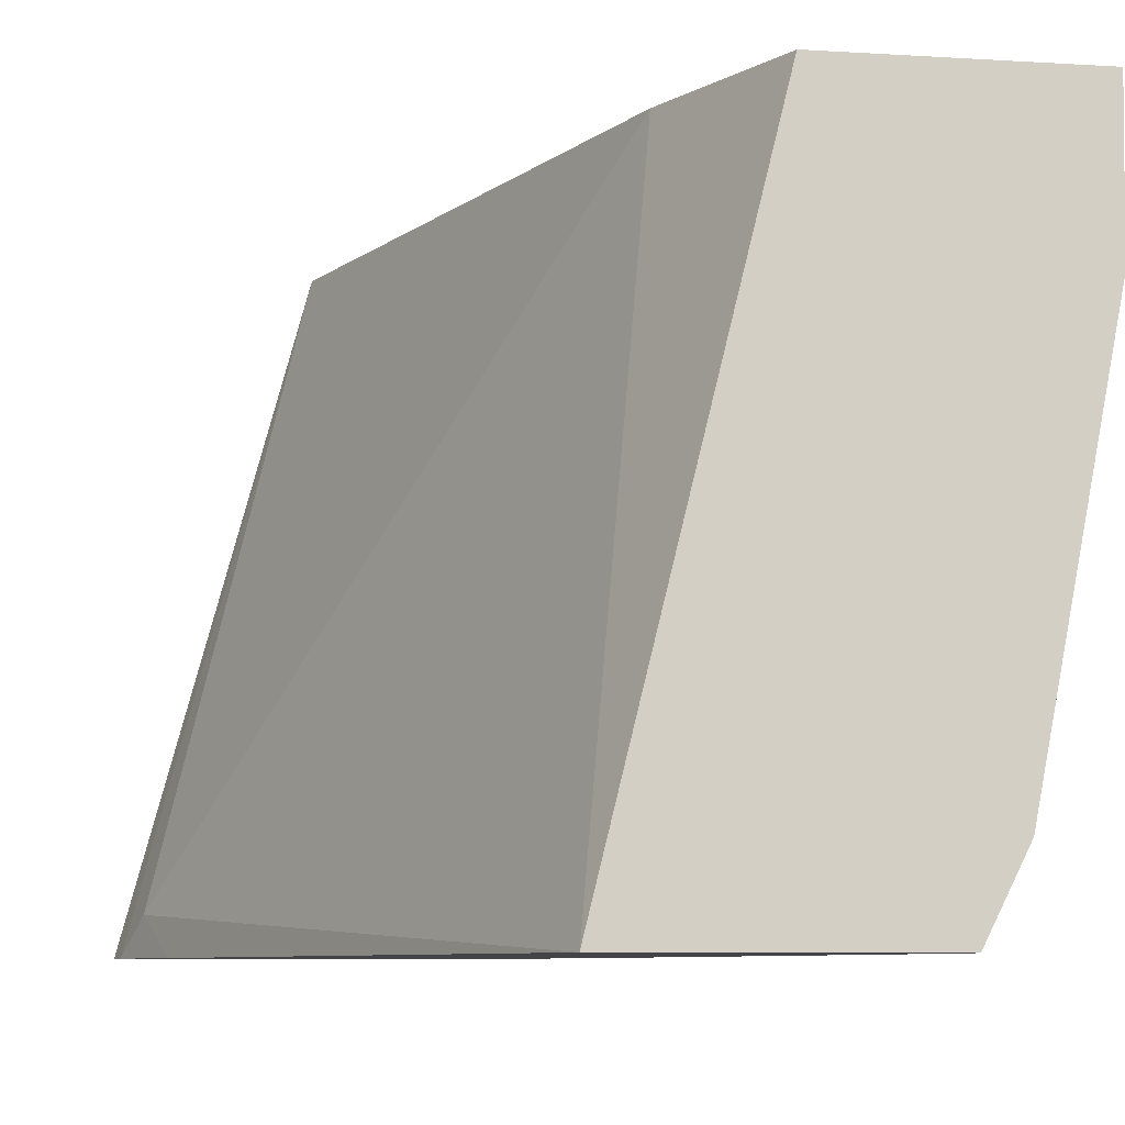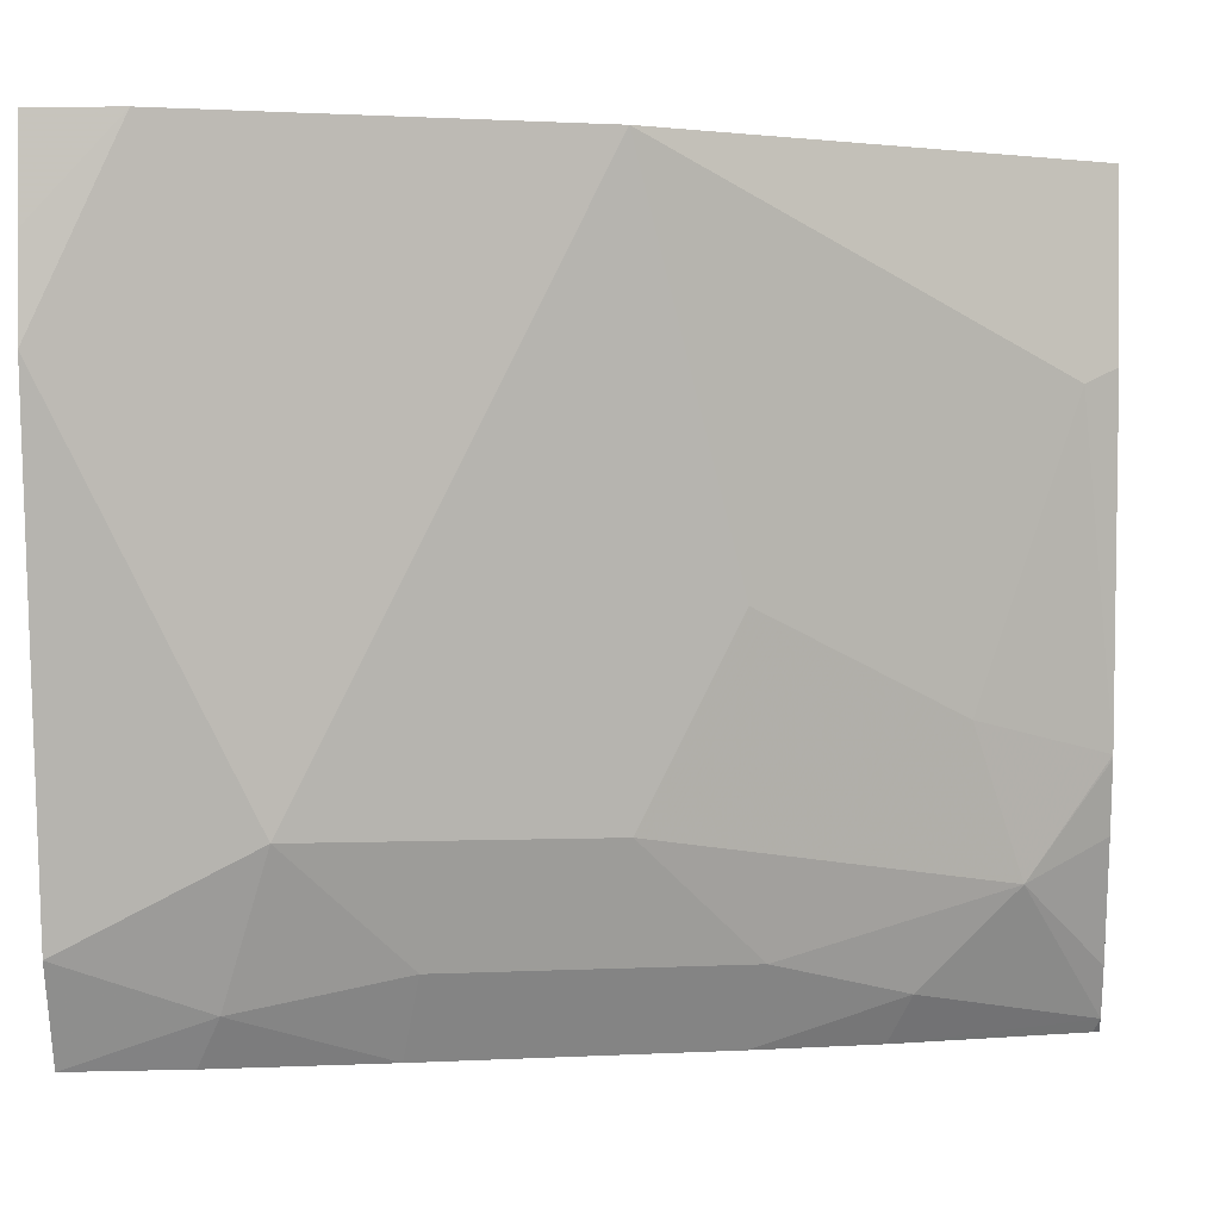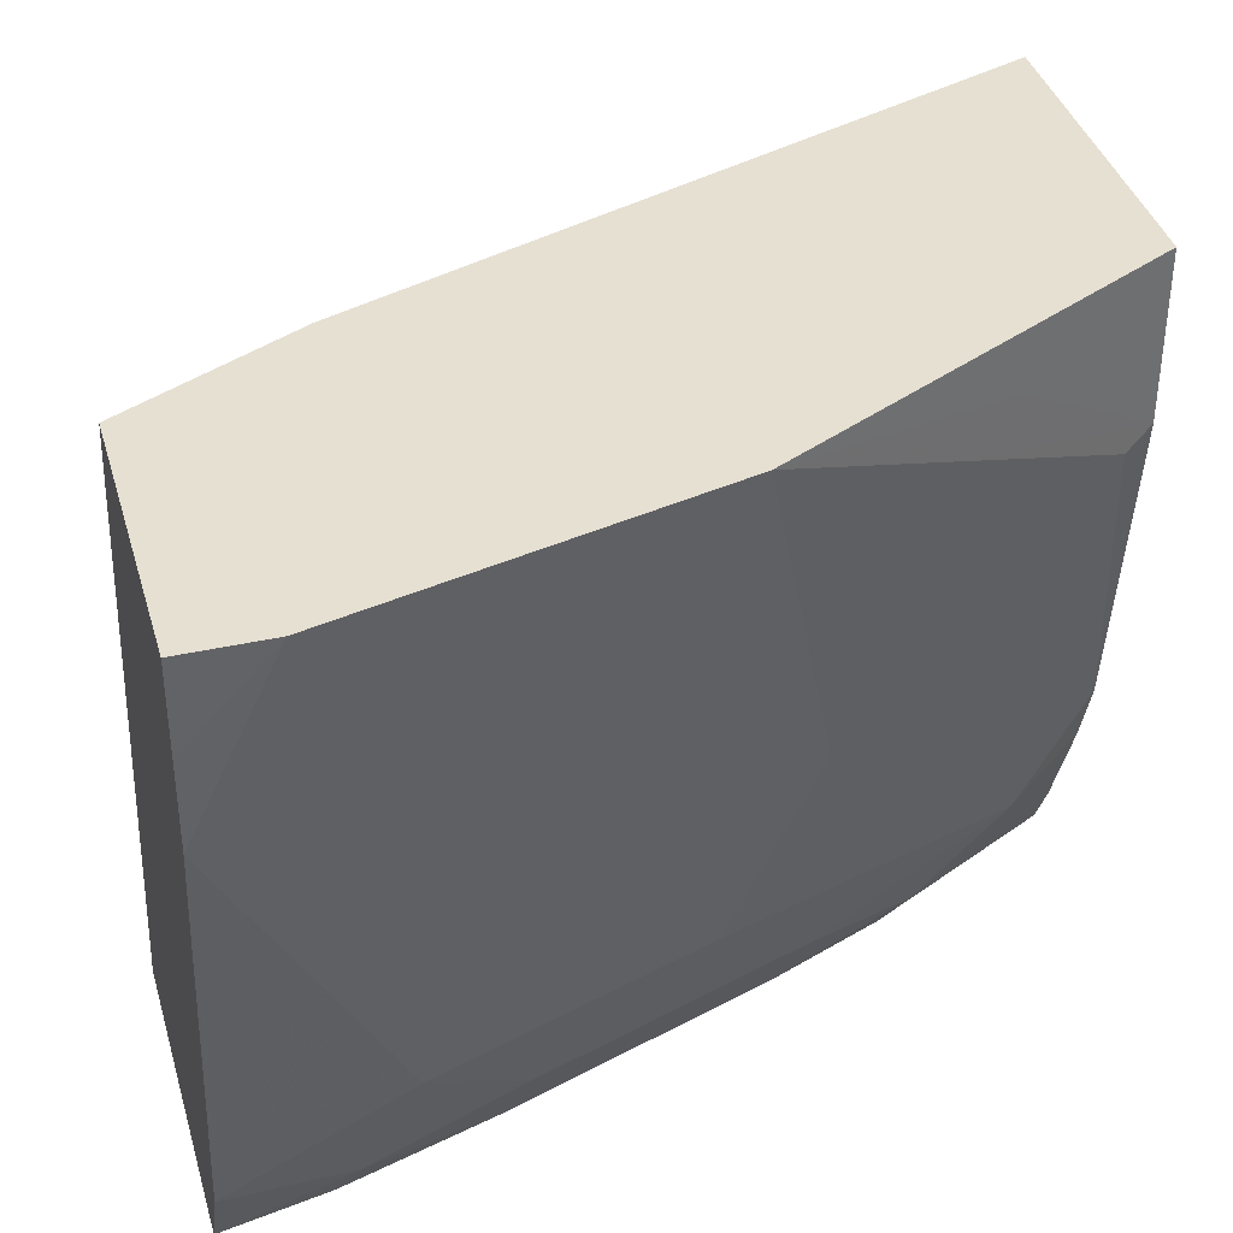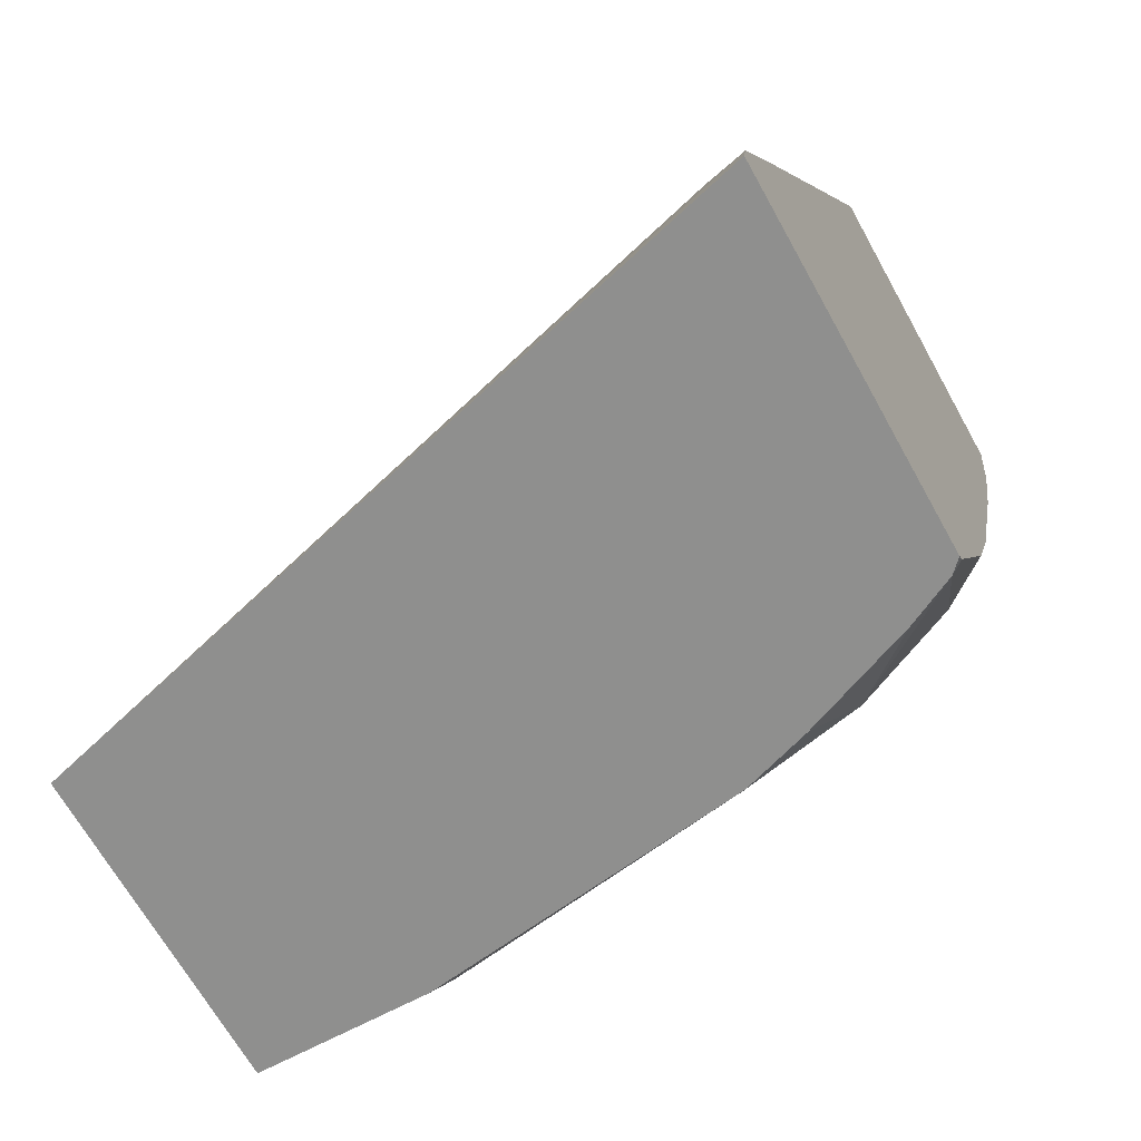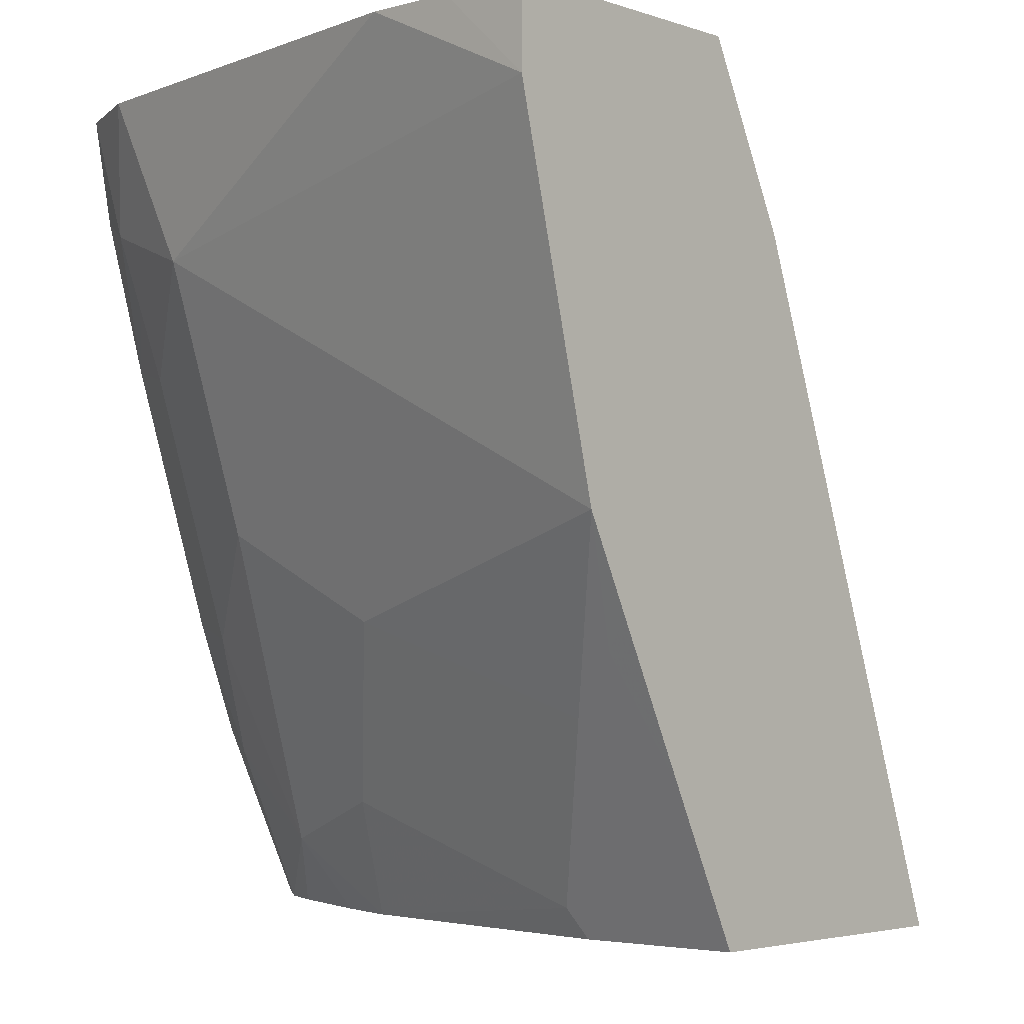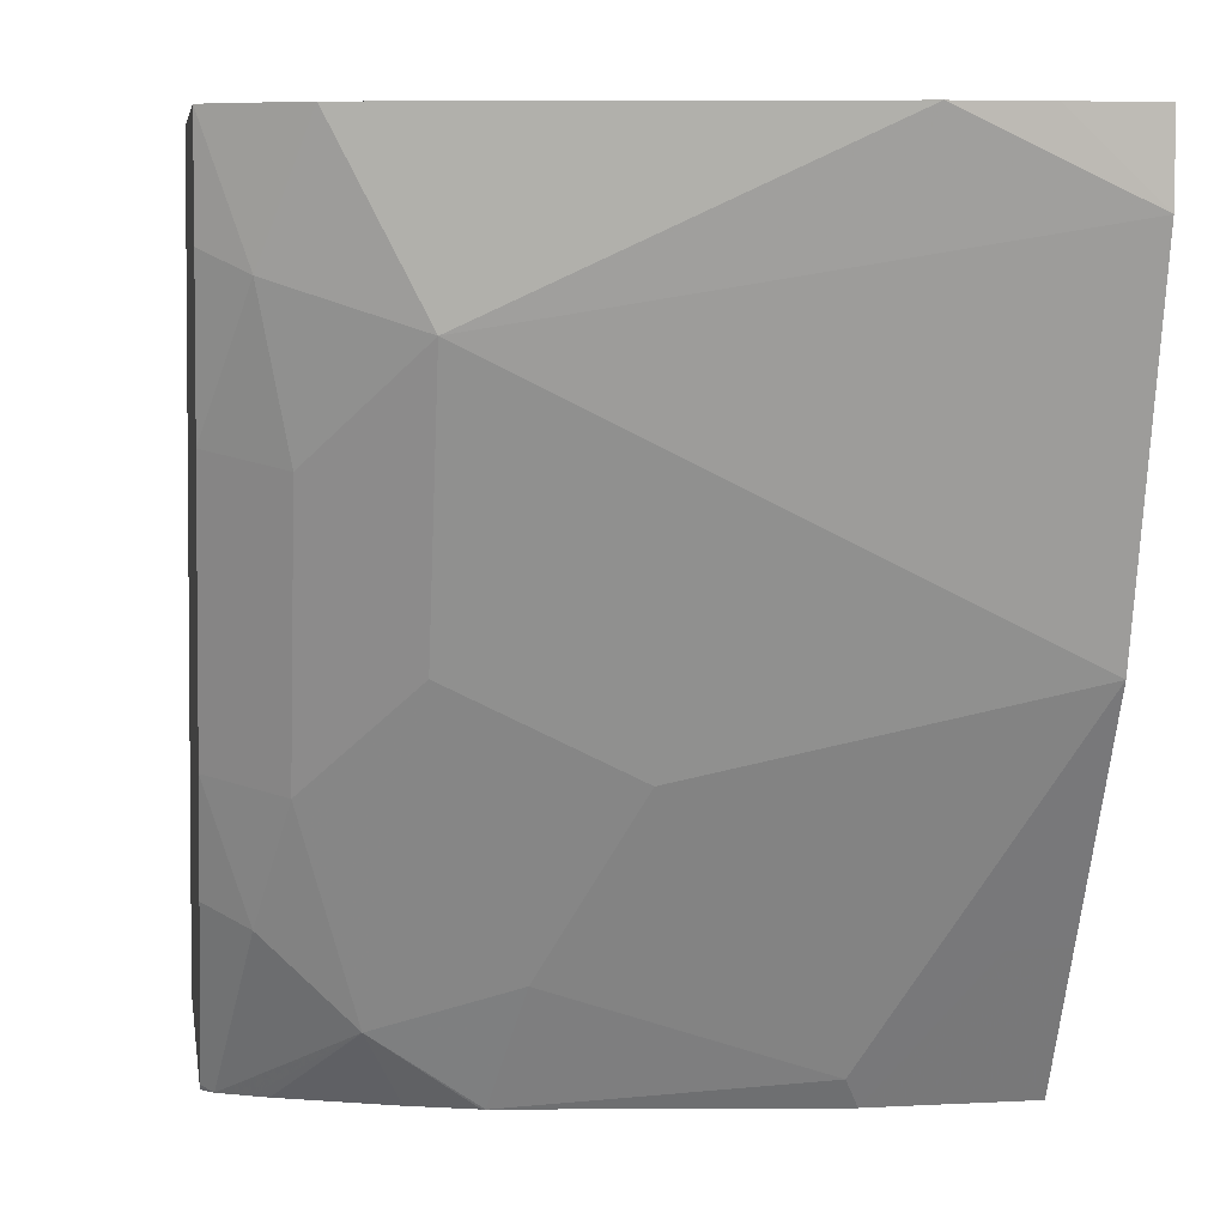
<metadata>
{"format":"obj","ext":"obj","renderer":"f3d","projection":"perspective","resolution":1024,"background":"white","views":[{"elev":-8.3,"azim":170.7,"up":"+Z"},{"elev":-1.0,"azim":-87.8,"up":"+Z"},{"elev":38.5,"azim":-105.7,"up":"+Z"},{"elev":-65.2,"azim":118.7,"up":"+Y"},{"elev":-3.5,"azim":-48.7,"up":"+Y"},{"elev":6.1,"azim":-99.0,"up":"+Y"}]}
</metadata>
<code>
v -0.8406 0.07311 -0.0001349
v -0.8406 0.1066 -0.0001349
v -0.84 0.1066 -0.03595
v -0.8391 0.1066 -0.07156
v -0.804 0.03654 -0.2193
v -0.804 -0.03657 -0.0731
v -0.804 -0.07304 -0.0001349
v -0.7294 0.1066 -0.0001349
v -0.8034 0.1066 -0.2552
v -0.7797 0.02434 -0.268
v -0.7736 -0.006118 -0.2619
v -0.7675 -0.07308 -0.2193
v -0.7858 0.05479 -0.2741
v -0.7675 -0.1096 -0.1462
v -0.7675 -0.1462 -0.03658
v -0.7797 -0.1218 -0.01221
v -0.7857 -0.1097 -0.0001349
v -0.6573 0.1066 -0.2917
v -0.7187 0.08528 -0.0001349
v -0.7852 0.1066 -0.2917
v -0.7587 0.0006932 -0.2917
v -0.7222 -0.1089 -0.2917
v -0.737 -0.1157 -0.2619
v -0.7127 -0.201 -0.2376
v -0.777 0.06359 -0.2917
v -0.7309 -0.1827 -0.1827
v -0.7309 -0.2193 -0.0731
v -0.725 -0.2312 -0.06714
v -0.7553 -0.1706 -0.02439
v -0.7553 -0.1706 -0.0001349
v -0.5395 -0.174 -0.2917
v -0.6945 0.0368 -0.0001349
v -0.6944 0.03654 -0.0001349
v -0.53 -0.201 -0.2741
v -0.7039 -0.1557 -0.2917
v -0.7127 -0.1644 -0.2741
v -0.6698 -0.2312 -0.2868
v -0.6762 -0.2312 -0.2741
v -0.6793 -0.2312 -0.2678
v -0.6976 -0.2312 -0.2224
v -0.7063 -0.2312 -0.1961
v -0.7067 -0.2312 -0.1947
v -0.725 -0.2312 -0.0001349
v -0.5212 -0.2185 -0.2917
v -0.5971 -0.2312 -0.0001349
v -0.6674 -0.2288 -0.2917
v -0.6649 -0.2312 -0.2917
v -0.5187 -0.2312 -0.2917
f 24 37 38
f 24 36 37
f 18 19 32
f 23 36 24
f 22 36 23
f 22 35 36
f 18 34 31
f 18 33 34
f 18 32 33
f 18 47 46
f 18 21 25
f 18 22 21
f 18 35 22
f 18 46 35
f 18 48 47
f 18 44 48
f 18 31 44
f 24 38 39
f 16 30 17
f 18 25 20
f 24 39 40
f 28 45 43
f 24 41 42
f 16 29 30
f 37 46 47
f 35 37 36
f 35 46 37
f 34 45 44
f 33 45 34
f 31 34 44
f 28 30 29
f 28 43 30
f 24 40 41
f 28 48 45
f 28 37 47
f 28 38 37
f 28 39 38
f 28 40 39
f 28 41 40
f 28 42 41
f 27 42 28
f 26 42 27
f 24 42 26
f 28 47 48
f 16 28 29
f 44 45 48
f 15 27 28
f 4 9 5
f 2 4 3
f 2 9 4
f 2 20 9
f 2 18 20
f 2 8 18
f 1 8 2
f 1 19 8
f 1 33 32
f 5 10 11
f 1 45 33
f 1 30 43
f 1 17 30
f 1 7 17
f 1 6 7
f 1 5 6
f 1 4 5
f 1 3 4
f 1 2 3
f 15 28 16
f 1 43 45
f 5 11 12
f 1 32 19
f 5 9 13
f 15 26 27
f 5 12 6
f 14 26 15
f 13 25 21
f 13 20 25
f 12 26 14
f 12 24 26
f 11 23 12
f 11 22 23
f 11 21 22
f 12 23 24
f 10 21 11
f 5 13 10
f 10 13 21
f 6 14 7
f 7 14 15
f 7 15 16
f 6 12 14
f 8 19 18
f 9 20 13
f 7 16 17

</code>
